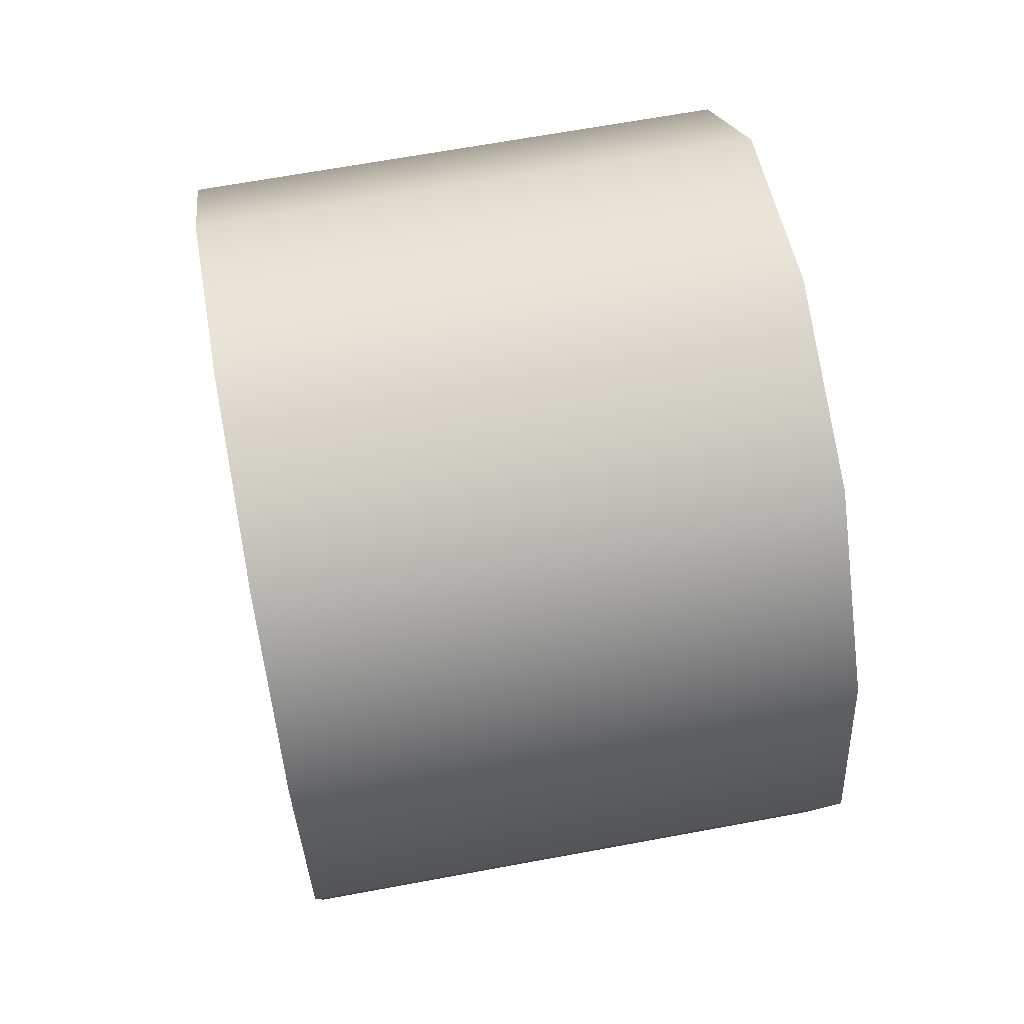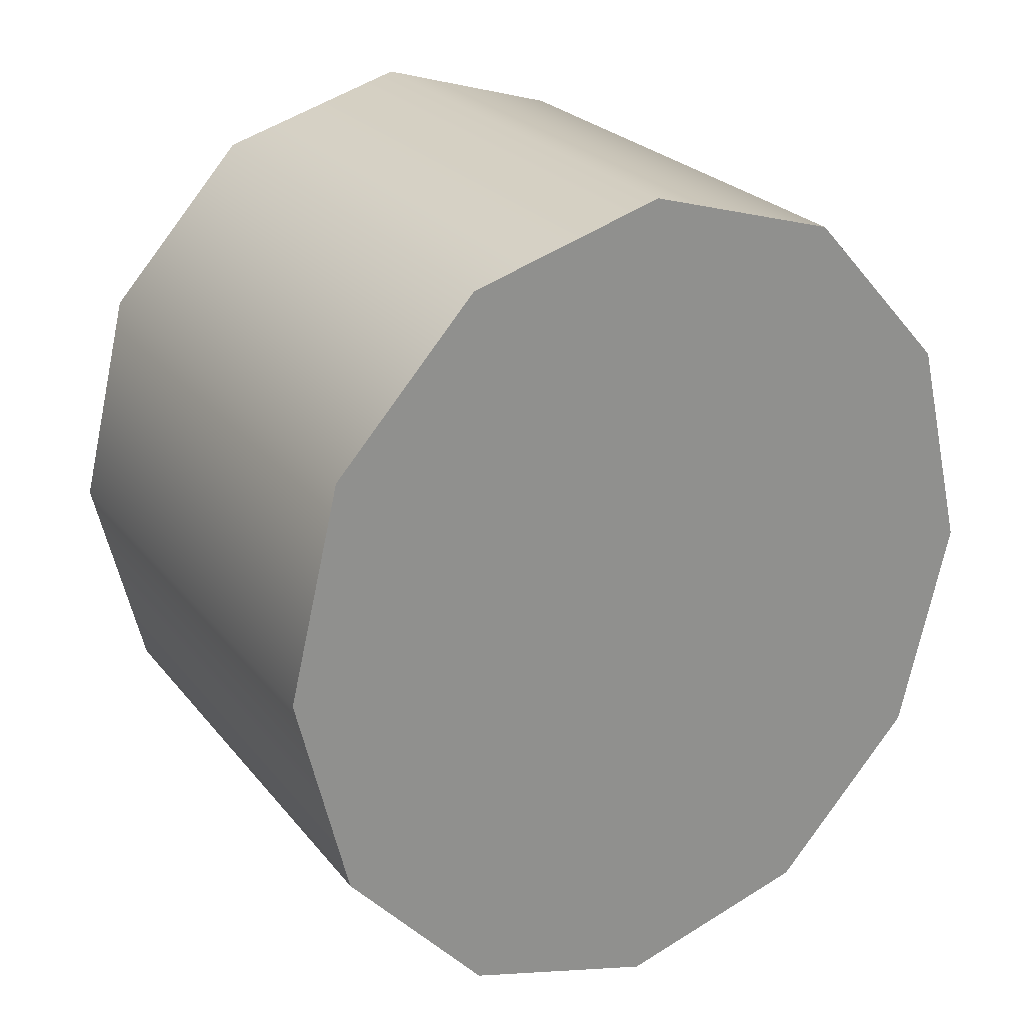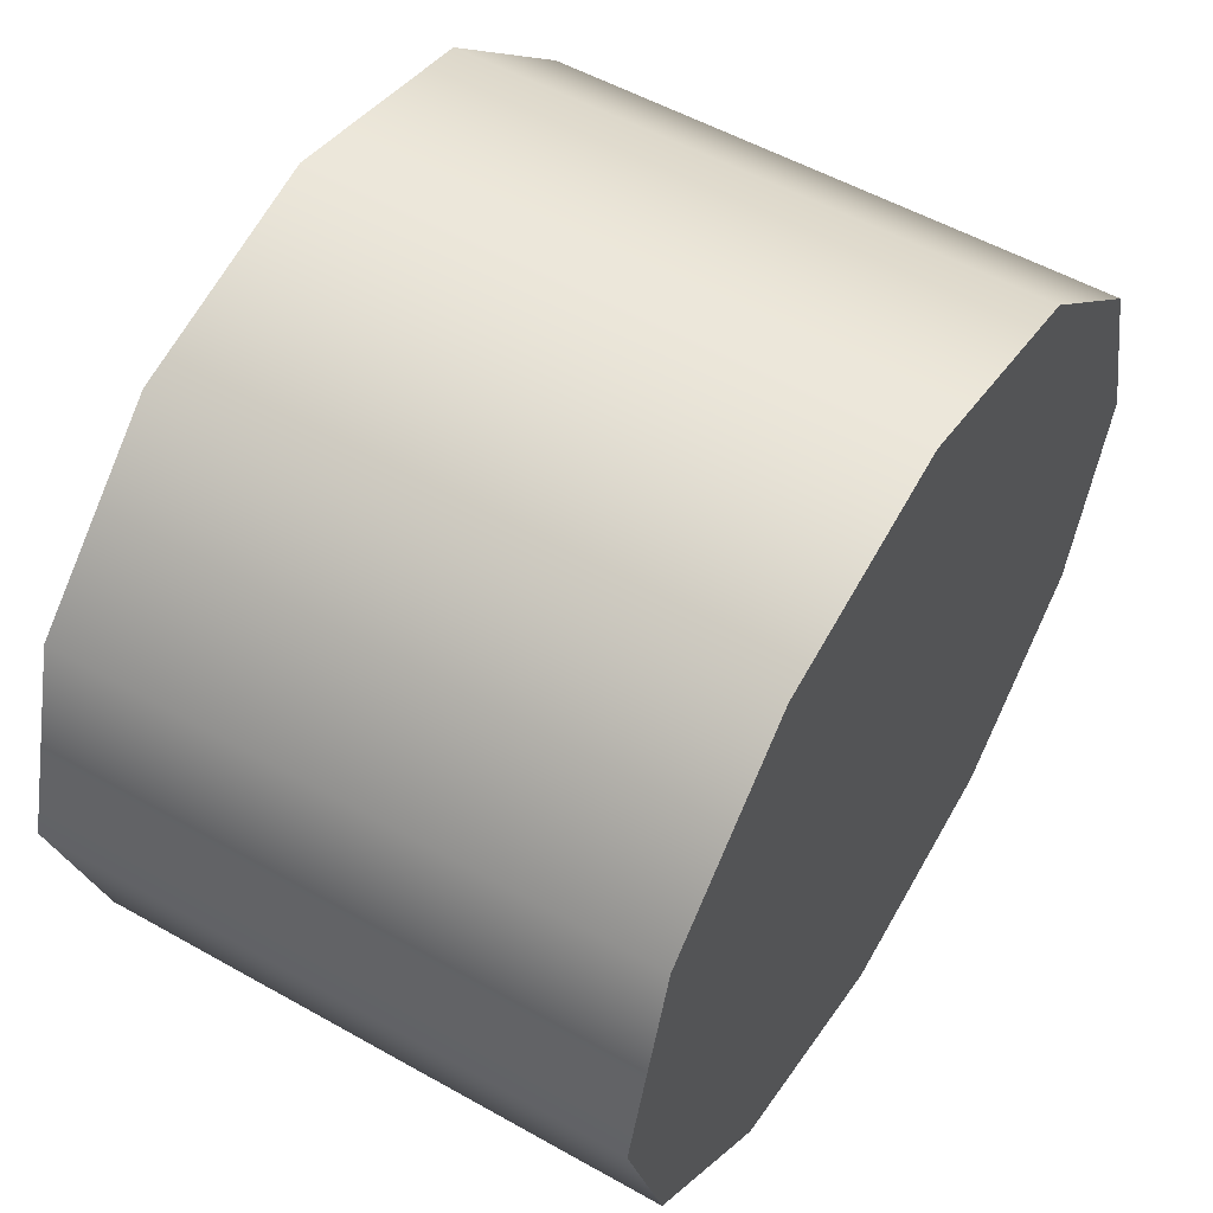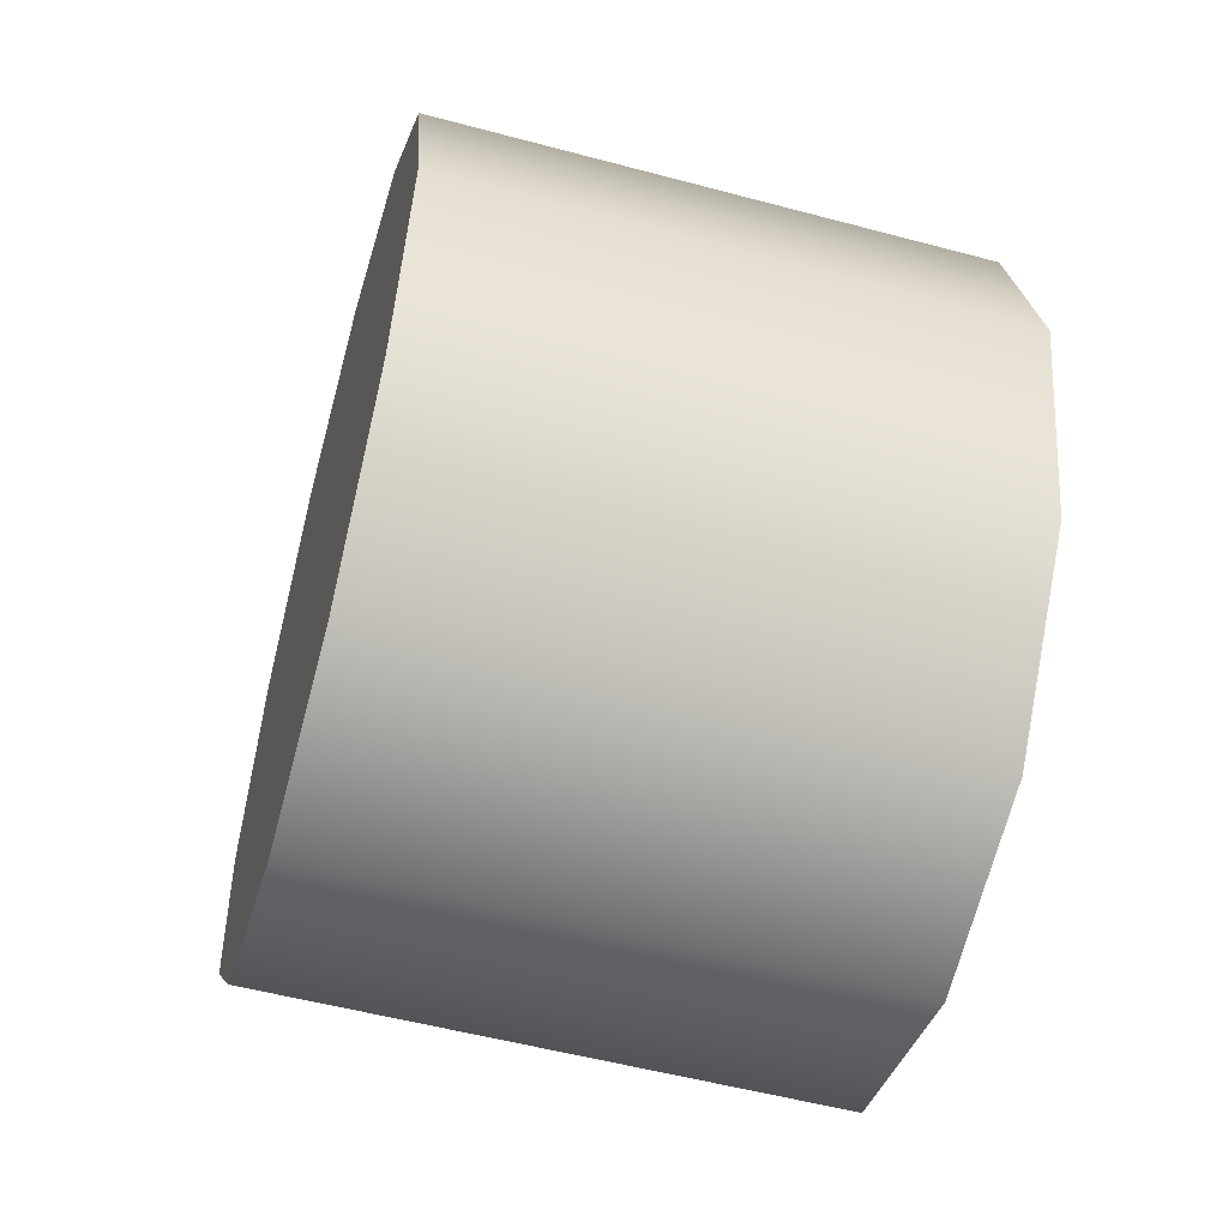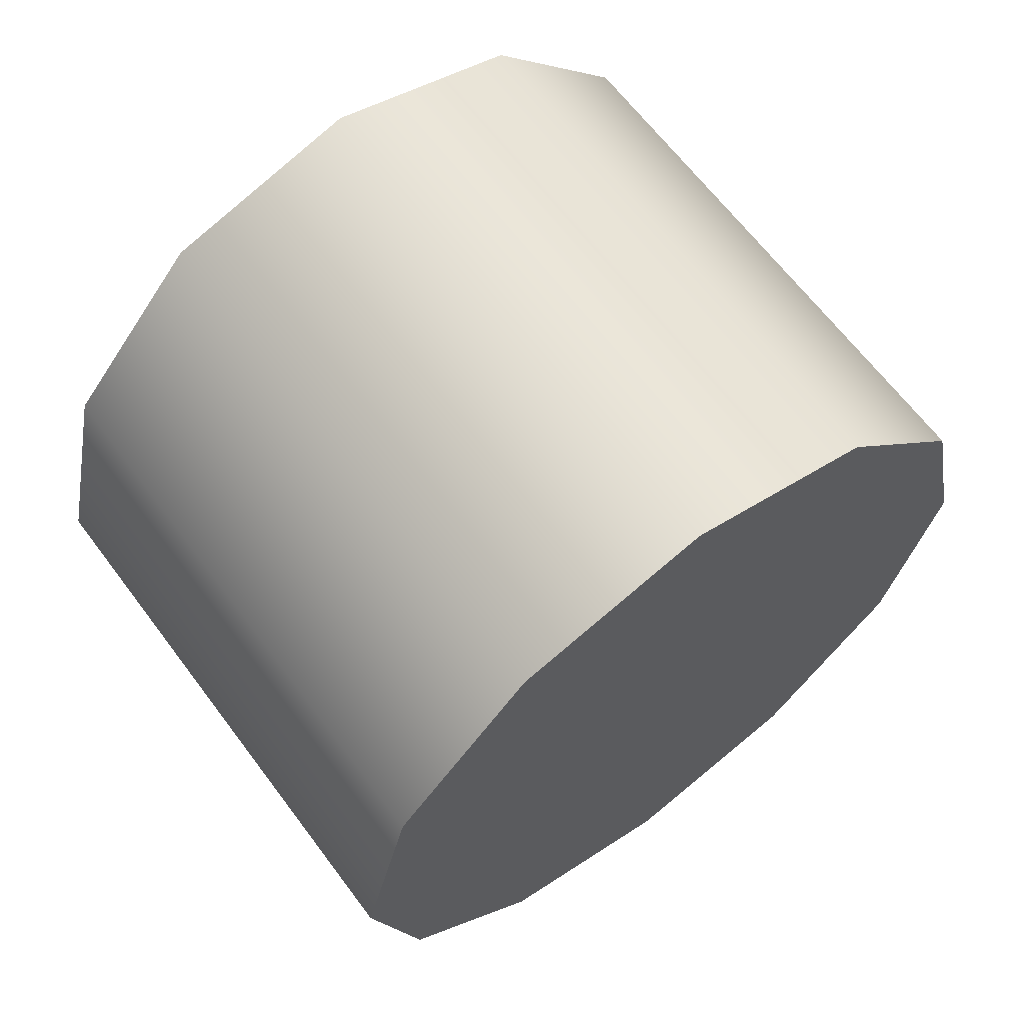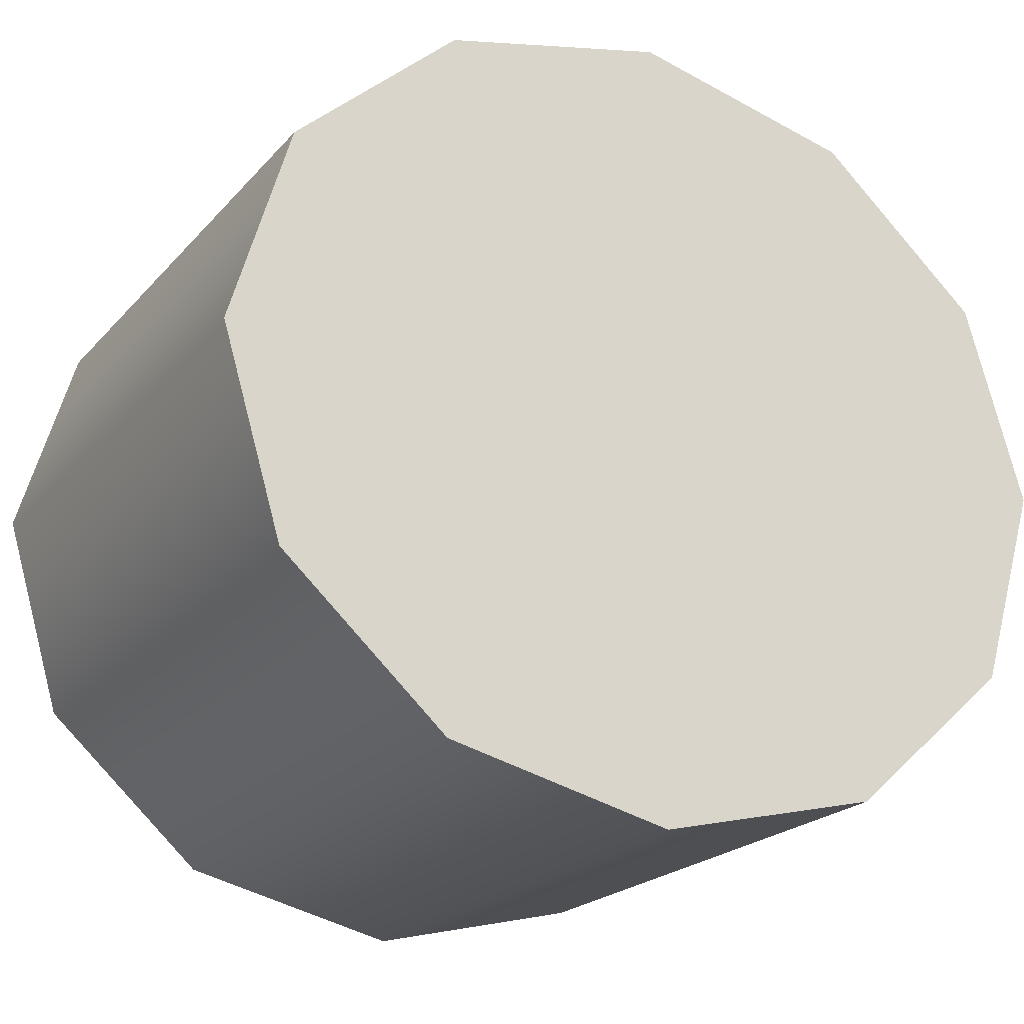
<metadata>
{"format":"obj","ext":"obj","renderer":"f3d","projection":"perspective","resolution":1024,"background":"white","views":[{"elev":66.7,"azim":169.5,"up":"+Y"},{"elev":24.8,"azim":-119.2,"up":"+Y"},{"elev":53.9,"azim":31.0,"up":"+Z"},{"elev":-54.4,"azim":164.2,"up":"+Y"},{"elev":65.3,"azim":53.1,"up":"+Y"},{"elev":-21.2,"azim":-119.1,"up":"+Z"}]}
</metadata>
<code>
o lwheel1
v -0.8963 -9.807 5.797
v -0.8963 -9.461 6.958
v -0.8963 -8.517 7.808
v -0.8963 -7.227 8.119
v -0.8963 -5.937 7.808
v -0.8963 -4.992 6.958
v -0.8963 -4.647 5.797
v -0.8963 -4.992 4.636
v -0.8963 -5.937 3.786
v -0.8963 -7.227 3.475
v -0.8963 -8.517 3.786
v -0.8963 -9.461 4.636
v -4.215 -9.807 5.797
v -4.215 -9.461 6.958
v -4.215 -8.517 7.808
v -4.215 -7.227 8.119
v -4.215 -5.937 7.808
v -4.215 -4.992 6.958
v -4.215 -4.647 5.797
v -4.215 -4.992 4.636
v -4.215 -5.937 3.786
v -4.215 -7.227 3.475
v -4.215 -8.517 3.786
v -4.215 -9.461 4.636
g lwheel1_red
f 1 12 2
f 1 13 12
f 2 11 3
f 2 12 11
f 2 13 1
f 2 14 13
f 2 15 14
f 3 10 4
f 3 11 10
f 3 15 2
f 4 10 5
f 4 15 3
f 4 16 15
f 4 17 16
f 5 8 6
f 5 9 8
f 5 10 9
f 5 17 4
f 6 8 7
f 6 17 5
f 6 18 17
f 6 19 18
f 7 19 6
f 8 19 7
f 8 20 19
f 8 21 20
f 9 21 8
f 10 21 9
f 10 22 21
f 10 23 22
f 11 23 10
f 12 23 11
f 12 24 23
f 13 24 12
f 14 24 13
f 15 23 14
f 16 22 15
f 17 21 16
f 18 20 17
f 19 20 18
f 20 21 17
f 21 22 16
f 22 23 15
f 23 24 14

</code>
